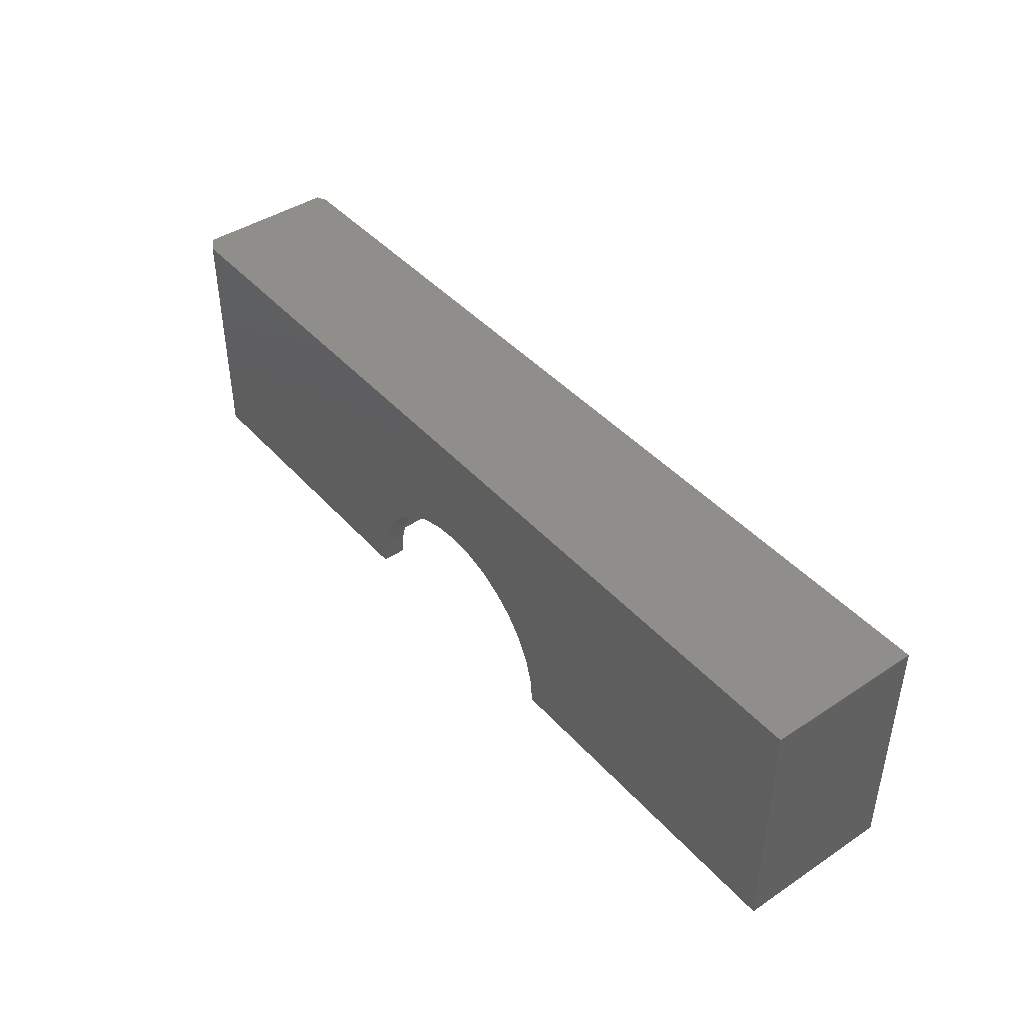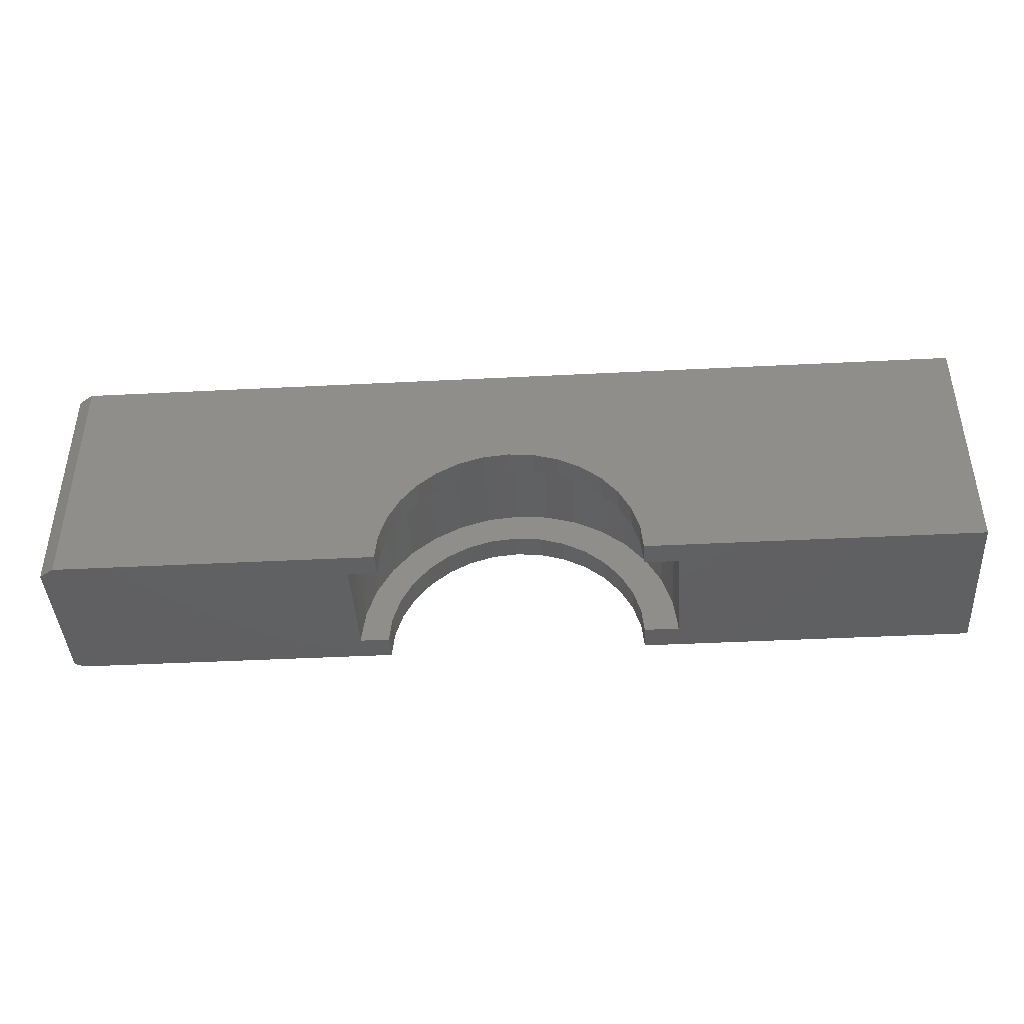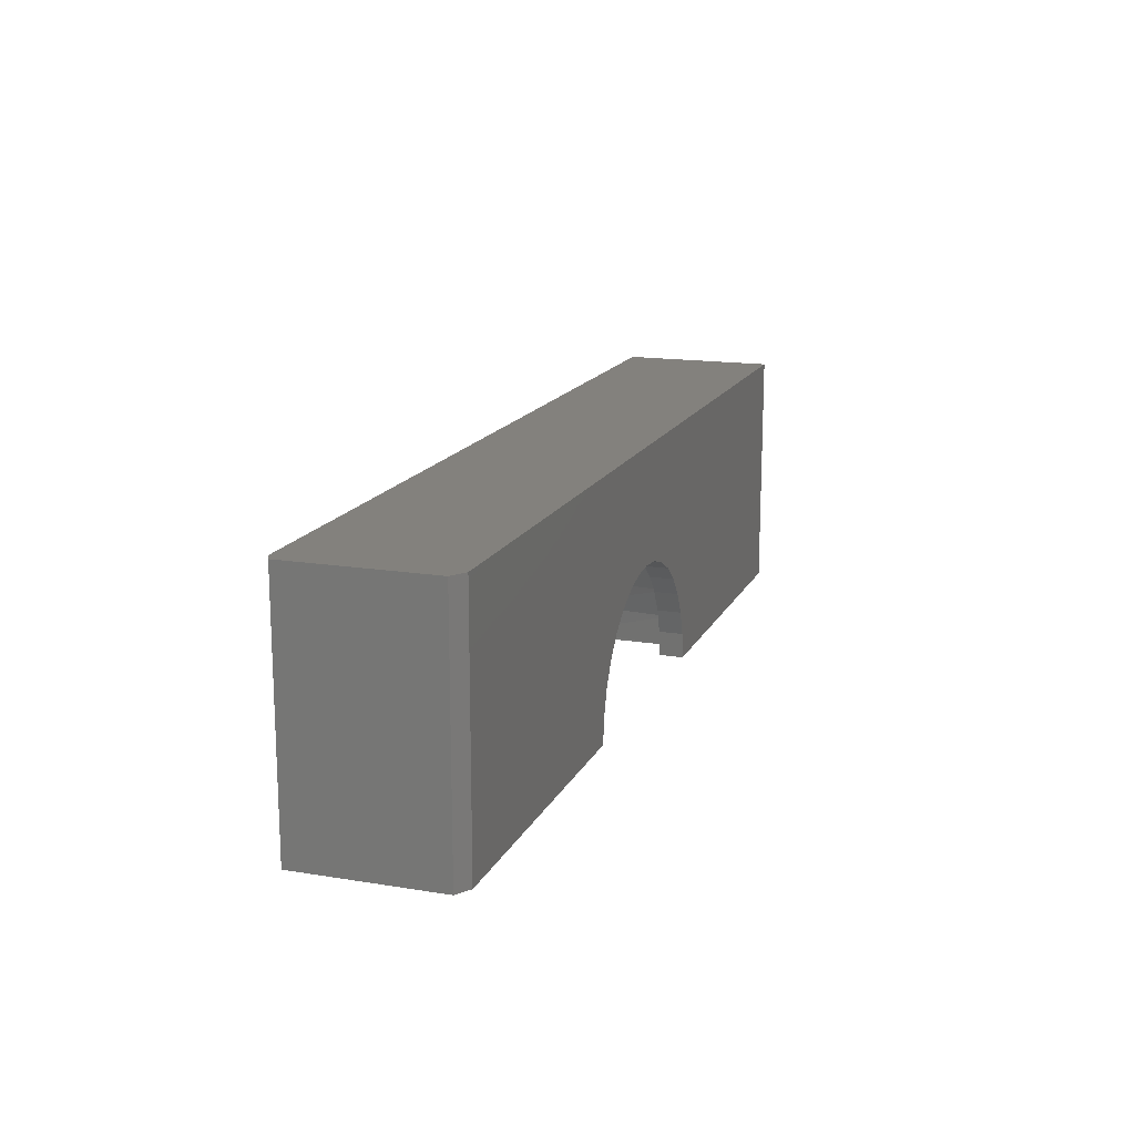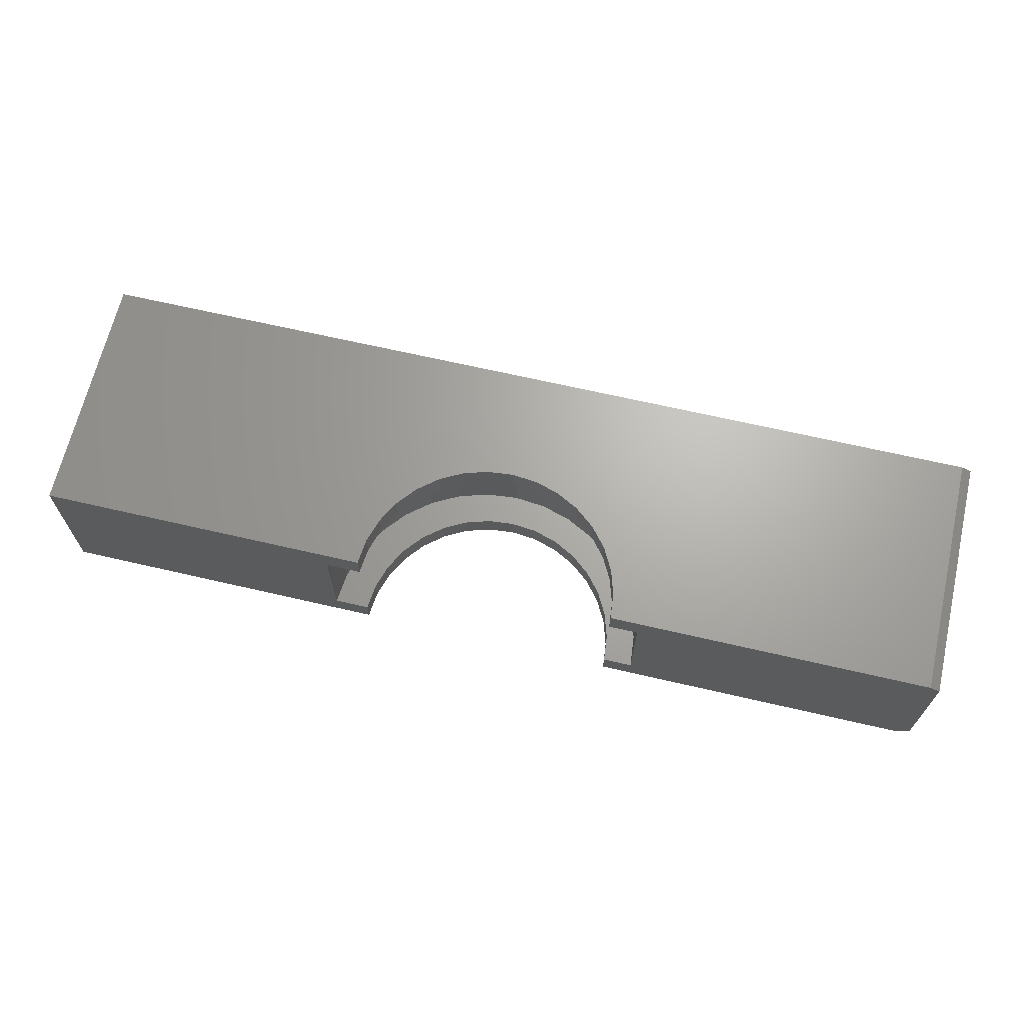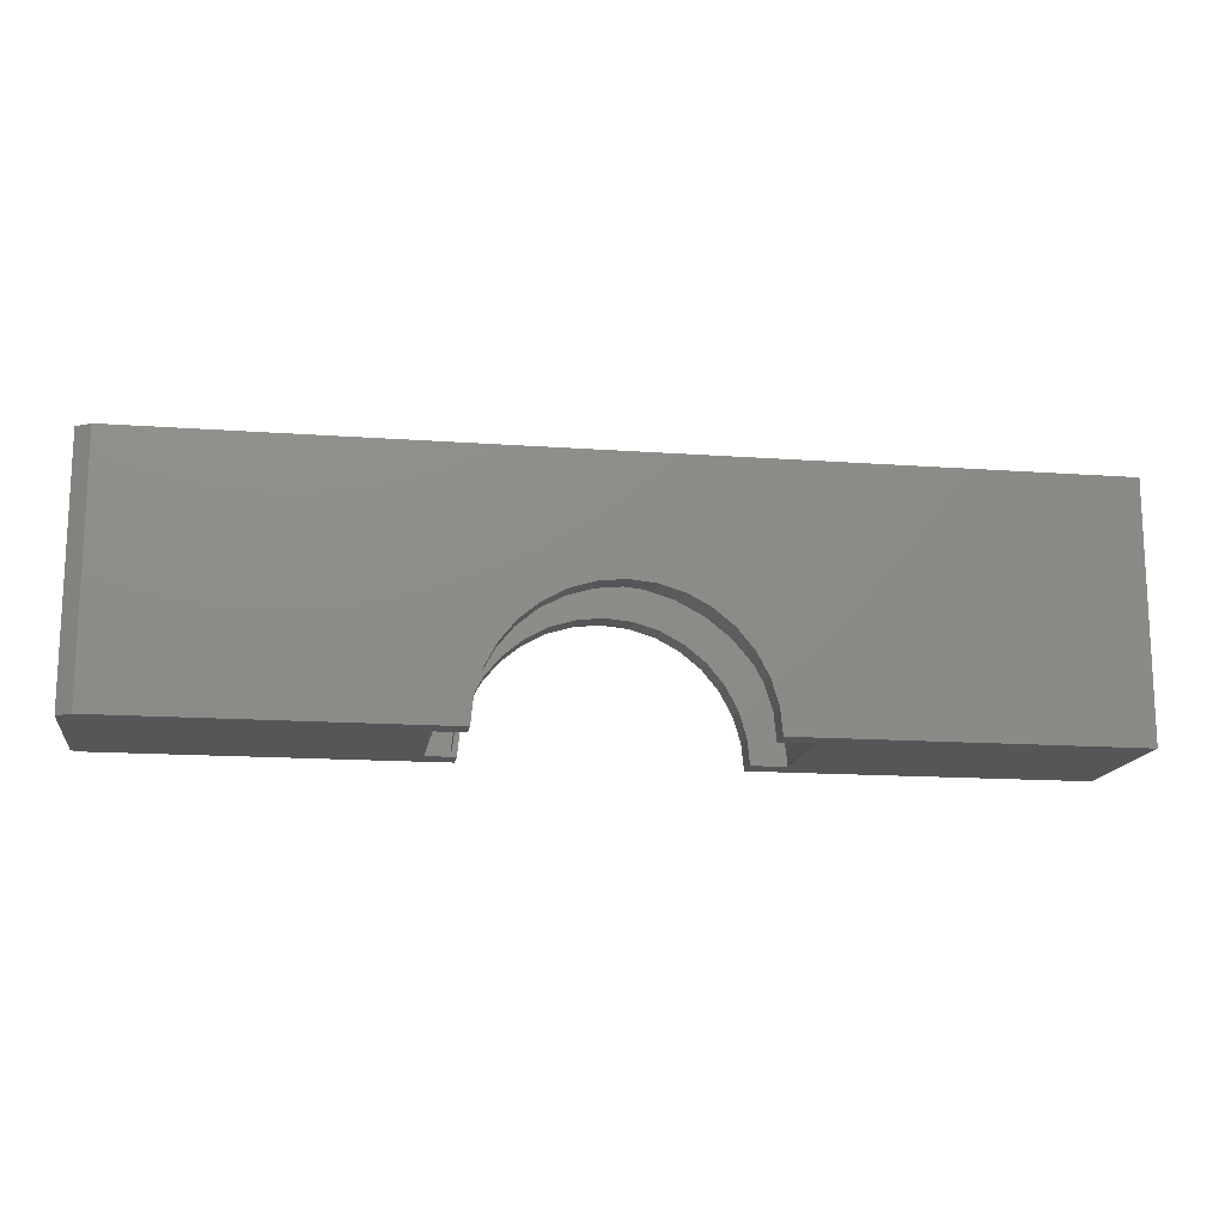
<metadata>
{"format":"stl","ext":"stl","renderer":"f3d","projection":"perspective","resolution":1024,"background":"white","views":[{"elev":42.9,"azim":51.9,"up":"+Z"},{"elev":-42.3,"azim":3.5,"up":"+Z"},{"elev":15.7,"azim":-71.2,"up":"+Z"},{"elev":66.8,"azim":-166.9,"up":"+Y"},{"elev":-15.1,"azim":-8.8,"up":"+Z"}]}
</metadata>
<code>
# stl→obj: 230 verts, 456 faces
v -0.259 0.08594 0.05981
v -0.2513 0.08594 0.05828
v -0.2655 0.08594 0.007812
v -0.2577 0.08594 0.007812
v 0.2646 0.08594 0.05828
v 0.2723 0.08594 0.05981
v 0.271 0.08594 0.007812
v 0.2788 0.08594 0.007812
v -0.09274 0.08594 0.2451
v -0.09573 0.08594 0.2523
v -0.04398 0.08594 0.2596
v -0.1422 0.08594 0.228
v -0.1378 0.08594 0.2215
v -0.1831 0.08594 0.1953
v -0.1776 0.08594 0.1898
v -0.217 0.08594 0.1553
v -0.2105 0.08594 0.151
v -0.2426 0.08594 0.1096
v -0.2354 0.08594 0.1066
v 0.0573 0.08594 0.2596
v 0.006661 0.08594 0.2645
v 0.05882 0.08594 0.2672
v 0.1091 0.08594 0.2523
v 0.1061 0.08594 0.2451
v 0.1555 0.08594 0.228
v 0.1511 0.08594 0.2215
v 0.1964 0.08594 0.1953
v 0.1909 0.08594 0.1898
v 0.2303 0.08594 0.1553
v 0.2238 0.08594 0.151
v 0.2559 0.08594 0.1096
v 0.2487 0.08594 0.1066
v -0.0455 0.08594 0.2672
v 0.006661 0.08594 0.2723
v -0.03936 0.08594 0.2091
v 0.00222 0.08594 0.2132
v -0.03993 0.08594 0.2169
v -0.08053 0.08594 0.2049
v -0.07935 0.08594 0.1969
v -0.1181 0.08594 0.1853
v -0.1162 0.08594 0.1772
v -0.1512 0.08594 0.159
v -0.1485 0.08594 0.1507
v -0.1788 0.08594 0.1268
v -0.175 0.08594 0.1184
v -0.1996 0.08594 0.08995
v -0.1947 0.08594 0.08157
v -0.2131 0.08594 0.04979
v -0.2068 0.08594 0.04159
v -0.2186 0.08594 0.007812
v 0.04437 0.08594 0.2169
v 0.00222 0.08594 0.221
v 0.04381 0.08594 0.2091
v 0.08497 0.08594 0.2049
v 0.08379 0.08594 0.1969
v 0.1225 0.08594 0.1853
v 0.1206 0.08594 0.1772
v 0.1557 0.08594 0.159
v 0.1529 0.08594 0.1507
v 0.1832 0.08594 0.1268
v 0.1795 0.08594 0.1184
v 0.2041 0.08594 0.08995
v 0.1992 0.08594 0.08157
v 0.2175 0.08594 0.04979
v 0.2113 0.08594 0.04159
v 0.2231 0.08594 0.007812
v 0.2154 0.08594 0
v 0.2711 0.08594 -9.716e-17
v -0.2109 0.08594 0
v -0.2578 0.08594 3.239e-17
v -0.2377 -0.08594 0.1012
v -0.2527 -0.08594 0.0516
v -0.2132 -0.08594 0.1469
v -0.1803 -0.08594 0.187
v -0.1403 -0.08594 0.2199
v -0.09455 -0.08594 0.2443
v 0.1536 -0.08594 0.2199
v 0.1079 -0.08594 0.2443
v 0.1937 -0.08594 0.187
v 0.2266 -0.08594 0.1469
v 0.251 -0.08594 0.1012
v 0.2661 -0.08594 0.0516
v -0.2578 -0.08594 3.239e-17
v 0.2711 -0.08594 -3.239e-17
v 0.05826 -0.08594 0.2594
v 0.006661 -0.08594 0.2645
v -0.04494 -0.08594 0.2594
v -0.7422 0.115 0.007812
v -0.7242 -0.1172 0.007812
v -0.7325 0.1198 0.007812
v -0.7422 -0.1052 0.007812
v -0.2655 -0.09375 0.007812
v -0.2186 -0.1172 0.007812
v -0.2186 -0.09375 0.007812
v -0.2186 0.1198 0.007812
v 0.2231 -0.1172 0.007812
v 0.2788 -0.09375 0.007812
v 0.2231 -0.09375 0.007812
v 0.2231 0.1198 0.007812
v 0.7422 0.1198 0.007812
v 0.7422 -0.1172 0.007812
v -0.2131 0.1198 0.04979
v -0.1996 0.1198 0.08995
v -0.1788 0.1198 0.1268
v -0.1512 0.1198 0.159
v -0.1181 0.1198 0.1853
v -0.08053 0.1198 0.2049
v -0.03993 0.1198 0.2169
v 0.00222 0.1198 0.221
v 0.04437 0.1198 0.2169
v 0.08497 0.1198 0.2049
v 0.1225 0.1198 0.1853
v 0.1557 0.1198 0.159
v 0.1832 0.1198 0.1268
v 0.2041 0.1198 0.08995
v 0.2175 0.1198 0.04979
v 0.7422 -0.1172 0.3906
v 0.7422 0.1198 0.3906
v -0.7325 0.1198 0.3906
v -0.7422 0.115 0.3906
v 0.2175 -0.1172 0.04979
v 0.2041 -0.1172 0.08995
v 0.1832 -0.1172 0.1268
v 0.1557 -0.1172 0.159
v 0.1225 -0.1172 0.1853
v -0.7242 -0.1172 0.3906
v 0.00222 -0.1172 0.221
v -0.03993 -0.1172 0.2169
v -0.08053 -0.1172 0.2049
v -0.1181 -0.1172 0.1853
v -0.1512 -0.1172 0.159
v -0.1788 -0.1172 0.1268
v -0.1996 -0.1172 0.08995
v -0.2131 -0.1172 0.04979
v 0.08497 -0.1172 0.2049
v 0.04437 -0.1172 0.2169
v -0.7422 -0.1052 0.3906
v -0.2131 -0.09375 0.04979
v -0.1996 -0.09375 0.08995
v -0.1788 -0.09375 0.1268
v -0.1512 -0.09375 0.159
v -0.1181 -0.09375 0.1853
v -0.08053 -0.09375 0.2049
v -0.03993 -0.09375 0.2169
v 0.00222 -0.09375 0.221
v 0.04437 -0.09375 0.2169
v 0.08497 -0.09375 0.2049
v 0.1225 -0.09375 0.1853
v 0.1557 -0.09375 0.159
v 0.1832 -0.09375 0.1268
v 0.2041 -0.09375 0.08995
v 0.2175 -0.09375 0.04979
v -0.259 -0.09375 0.05981
v -0.2426 -0.09375 0.1096
v -0.217 -0.09375 0.1553
v -0.1831 -0.09375 0.1953
v -0.1422 -0.09375 0.228
v -0.09573 -0.09375 0.2523
v -0.0455 -0.09375 0.2672
v 0.006661 -0.09375 0.2723
v 0.05882 -0.09375 0.2672
v 0.1091 -0.09375 0.2523
v 0.1555 -0.09375 0.228
v 0.1964 -0.09375 0.1953
v 0.2303 -0.09375 0.1553
v 0.2559 -0.09375 0.1096
v 0.2723 -0.09375 0.05981
v -0.1162 -0.08594 0.1772
v -0.07935 -0.08594 0.1969
v 0.1206 -0.08594 0.1772
v 0.08379 -0.08594 0.1969
v 0.00222 -0.08594 0.2132
v -0.03936 -0.08594 0.2091
v 0.04381 -0.08594 0.2091
v -0.2068 -0.08594 0.04159
v -0.1947 -0.08594 0.08157
v -0.175 -0.08594 0.1184
v -0.1485 -0.08594 0.1507
v -0.2109 -0.08594 0
v 0.2113 -0.08594 0.04159
v 0.1992 -0.08594 0.08157
v 0.1795 -0.08594 0.1184
v 0.1529 -0.08594 0.1507
v 0.2154 -0.08594 0
v -0.75 -0.1094 0
v -0.75 0.1198 0
v -0.2109 -0.125 1.061e-16
v -0.7266 -0.125 0
v -0.2109 0.1276 0
v -0.7344 0.1276 0
v 0.2154 -0.125 1.649e-16
v 0.75 -0.125 0
v 0.75 0.1276 0
v 0.2154 0.1276 0
v -0.03936 -0.125 0.2091
v -0.07935 -0.125 0.1969
v -0.1162 -0.125 0.1772
v -0.1485 -0.125 0.1507
v -0.175 -0.125 0.1184
v -0.1947 -0.125 0.08157
v -0.2068 -0.125 0.04159
v 0.00222 -0.125 0.2132
v 0.04381 -0.125 0.2091
v 0.08379 -0.125 0.1969
v 0.1206 -0.125 0.1772
v 0.1529 -0.125 0.1507
v 0.1795 -0.125 0.1184
v 0.1992 -0.125 0.08157
v 0.2113 -0.125 0.04159
v 0.00222 0.1276 0.2132
v -0.03936 0.1276 0.2091
v -0.07935 0.1276 0.1969
v -0.1162 0.1276 0.1772
v -0.1485 0.1276 0.1507
v -0.175 0.1276 0.1184
v -0.1947 0.1276 0.08157
v -0.2068 0.1276 0.04159
v 0.04381 0.1276 0.2091
v 0.08379 0.1276 0.1969
v 0.1206 0.1276 0.1772
v 0.1529 0.1276 0.1507
v 0.1795 0.1276 0.1184
v 0.1992 0.1276 0.08157
v 0.2113 0.1276 0.04159
v 0.75 0.1276 0.3984
v -0.7344 0.1276 0.3984
v -0.7266 -0.125 0.3984
v 0.75 -0.125 0.3984
v -0.75 0.1198 0.3984
v -0.75 -0.1094 0.3984
f 1 2 3
f 2 4 3
f 5 6 7
f 6 8 7
f 9 10 11
f 12 10 9
f 13 12 9
f 14 12 13
f 15 14 13
f 16 14 15
f 17 16 15
f 18 16 17
f 19 18 17
f 1 18 19
f 2 1 19
f 20 21 22
f 23 20 22
f 23 24 20
f 24 23 25
f 25 26 24
f 26 25 27
f 27 28 26
f 28 27 29
f 29 30 28
f 30 29 31
f 31 32 30
f 32 31 6
f 6 5 32
f 33 34 22
f 33 22 21
f 33 21 11
f 33 11 10
f 35 36 37
f 37 38 35
f 39 35 38
f 38 40 39
f 39 40 41
f 41 40 42
f 41 42 43
f 43 42 44
f 43 44 45
f 45 44 46
f 45 46 47
f 47 46 48
f 47 48 49
f 50 49 48
f 37 51 52
f 51 37 36
f 51 36 53
f 51 53 54
f 54 53 55
f 54 55 56
f 55 57 56
f 58 56 57
f 57 59 58
f 60 58 59
f 59 61 60
f 62 60 61
f 61 63 62
f 64 62 63
f 63 65 64
f 66 64 65
f 67 68 7
f 67 7 66
f 67 66 65
f 69 49 50
f 69 50 4
f 69 4 70
f 71 72 2
f 19 71 2
f 73 71 19
f 17 73 19
f 74 73 17
f 15 74 17
f 75 74 15
f 13 75 15
f 76 75 13
f 9 76 13
f 26 77 78
f 77 26 28
f 28 79 77
f 79 28 30
f 30 80 79
f 80 30 32
f 32 81 80
f 81 32 5
f 5 82 81
f 4 2 72
f 4 72 83
f 4 83 70
f 7 68 84
f 7 84 82
f 7 82 5
f 26 78 24
f 24 78 85
f 24 85 20
f 20 85 86
f 20 86 21
f 21 86 87
f 21 87 11
f 11 87 76
f 11 76 9
f 88 89 90
f 88 91 89
f 92 3 90
f 92 90 89
f 92 89 93
f 92 93 94
f 95 90 3
f 95 3 4
f 95 4 50
f 96 97 98
f 99 66 7
f 99 7 8
f 99 8 100
f 100 8 101
f 101 8 97
f 101 97 96
f 95 50 102
f 102 50 48
f 102 48 103
f 103 48 46
f 103 46 104
f 104 46 44
f 104 44 105
f 105 44 42
f 105 42 106
f 106 42 40
f 106 40 107
f 107 40 38
f 107 38 108
f 108 38 37
f 108 37 109
f 109 37 52
f 109 52 110
f 110 52 51
f 110 51 111
f 111 51 54
f 111 54 112
f 112 54 56
f 112 56 113
f 113 56 58
f 113 58 114
f 114 58 60
f 114 60 115
f 115 60 62
f 115 62 116
f 116 62 64
f 116 64 99
f 99 64 66
f 101 117 100
f 100 117 118
f 90 95 102
f 90 102 103
f 90 103 104
f 90 104 105
f 90 105 106
f 118 109 110
f 118 110 111
f 118 111 112
f 118 112 113
f 118 113 114
f 118 114 115
f 118 115 116
f 118 116 99
f 118 99 100
f 119 90 106
f 119 106 107
f 119 107 108
f 119 108 109
f 119 109 118
f 119 120 90
f 90 120 88
f 101 96 121
f 101 121 122
f 101 122 123
f 101 123 124
f 101 124 125
f 126 127 128
f 126 128 129
f 126 129 130
f 126 130 131
f 126 131 132
f 126 132 133
f 126 133 134
f 126 134 93
f 126 93 89
f 117 101 125
f 117 125 135
f 117 135 136
f 117 136 127
f 117 127 126
f 88 120 91
f 91 120 137
f 126 137 120
f 126 120 119
f 126 119 118
f 126 118 117
f 137 126 91
f 91 126 89
f 94 93 138
f 138 93 134
f 138 134 139
f 139 134 133
f 139 133 140
f 140 133 132
f 140 132 141
f 141 132 131
f 141 131 142
f 142 131 130
f 142 130 143
f 143 130 129
f 143 129 144
f 144 129 128
f 144 128 145
f 145 128 127
f 145 127 146
f 146 127 136
f 146 136 147
f 147 136 135
f 147 135 148
f 148 135 125
f 148 125 149
f 149 125 124
f 149 124 150
f 150 124 123
f 150 123 151
f 151 123 122
f 151 122 152
f 152 122 121
f 152 121 98
f 98 121 96
f 3 92 1
f 1 92 153
f 1 153 18
f 18 153 154
f 18 154 16
f 16 154 155
f 16 155 14
f 14 155 156
f 14 156 12
f 12 156 157
f 12 157 10
f 10 157 158
f 10 158 33
f 33 158 159
f 33 159 34
f 34 159 160
f 34 160 22
f 22 160 161
f 22 161 23
f 23 161 162
f 23 162 25
f 25 162 163
f 25 163 27
f 27 163 164
f 27 164 29
f 29 164 165
f 29 165 31
f 31 165 166
f 31 166 6
f 6 166 167
f 6 167 8
f 8 167 97
f 147 161 146
f 98 97 167
f 98 167 166
f 98 166 165
f 94 138 155
f 94 155 154
f 94 154 153
f 94 153 92
f 165 164 151
f 165 151 152
f 165 152 98
f 161 147 162
f 162 147 148
f 162 148 163
f 163 148 149
f 163 149 164
f 164 149 150
f 164 150 151
f 146 161 145
f 145 161 160
f 145 160 144
f 144 160 159
f 144 159 143
f 143 159 158
f 143 158 142
f 142 158 157
f 142 157 141
f 141 157 140
f 140 157 156
f 140 156 139
f 139 156 155
f 139 155 138
f 168 74 169
f 79 170 171
f 75 76 78
f 75 78 77
f 75 77 172
f 75 172 173
f 75 173 169
f 75 169 74
f 77 79 171
f 77 171 174
f 77 174 172
f 175 72 176
f 176 72 71
f 176 71 177
f 177 71 73
f 177 73 178
f 178 73 74
f 178 74 168
f 83 72 179
f 179 72 175
f 86 85 87
f 87 85 78
f 87 78 76
f 180 181 82
f 82 181 182
f 82 182 81
f 81 182 183
f 81 183 80
f 80 183 170
f 80 170 79
f 180 82 184
f 184 82 84
f 185 186 70
f 185 70 83
f 185 83 179
f 185 179 187
f 185 187 188
f 189 69 70
f 189 70 186
f 189 186 190
f 184 84 191
f 84 192 191
f 193 192 84
f 193 84 68
f 193 68 67
f 193 67 194
f 172 195 173
f 173 195 196
f 173 196 169
f 169 196 197
f 169 197 168
f 168 197 198
f 168 198 178
f 178 198 199
f 178 199 177
f 177 199 200
f 177 200 176
f 176 200 201
f 176 201 175
f 175 201 187
f 175 187 179
f 195 172 202
f 202 172 174
f 202 174 203
f 203 174 171
f 203 171 204
f 204 171 170
f 204 170 205
f 205 170 183
f 205 183 206
f 206 183 182
f 206 182 207
f 207 182 181
f 207 181 208
f 208 181 180
f 208 180 209
f 209 180 184
f 209 184 191
f 210 35 211
f 211 35 39
f 211 39 212
f 212 39 41
f 212 41 213
f 213 41 43
f 213 43 214
f 214 43 45
f 214 45 215
f 215 45 47
f 215 47 216
f 216 47 49
f 216 49 217
f 217 49 69
f 217 69 189
f 35 210 36
f 36 210 218
f 36 218 53
f 53 218 219
f 53 219 55
f 55 219 220
f 55 220 57
f 57 220 221
f 57 221 59
f 59 221 222
f 59 222 61
f 61 222 223
f 61 223 63
f 63 223 224
f 63 224 65
f 65 224 194
f 65 194 67
f 190 213 214
f 190 214 215
f 190 215 216
f 190 216 217
f 190 217 189
f 225 193 194
f 225 194 224
f 225 224 223
f 225 223 222
f 225 222 221
f 225 221 220
f 225 220 219
f 225 219 218
f 225 218 210
f 226 225 210
f 226 210 211
f 226 211 212
f 226 212 213
f 226 213 190
f 192 205 206
f 192 206 207
f 192 207 208
f 192 208 209
f 192 209 191
f 227 188 187
f 227 187 201
f 227 201 200
f 227 200 199
f 227 199 198
f 227 198 197
f 227 197 196
f 227 196 195
f 227 195 202
f 228 227 202
f 228 202 203
f 228 203 204
f 228 204 205
f 228 205 192
f 229 225 226
f 225 229 228
f 228 229 230
f 228 230 227
f 186 185 229
f 229 185 230
f 230 185 227
f 227 185 188
f 226 190 229
f 229 190 186
f 192 193 228
f 228 193 225

</code>
